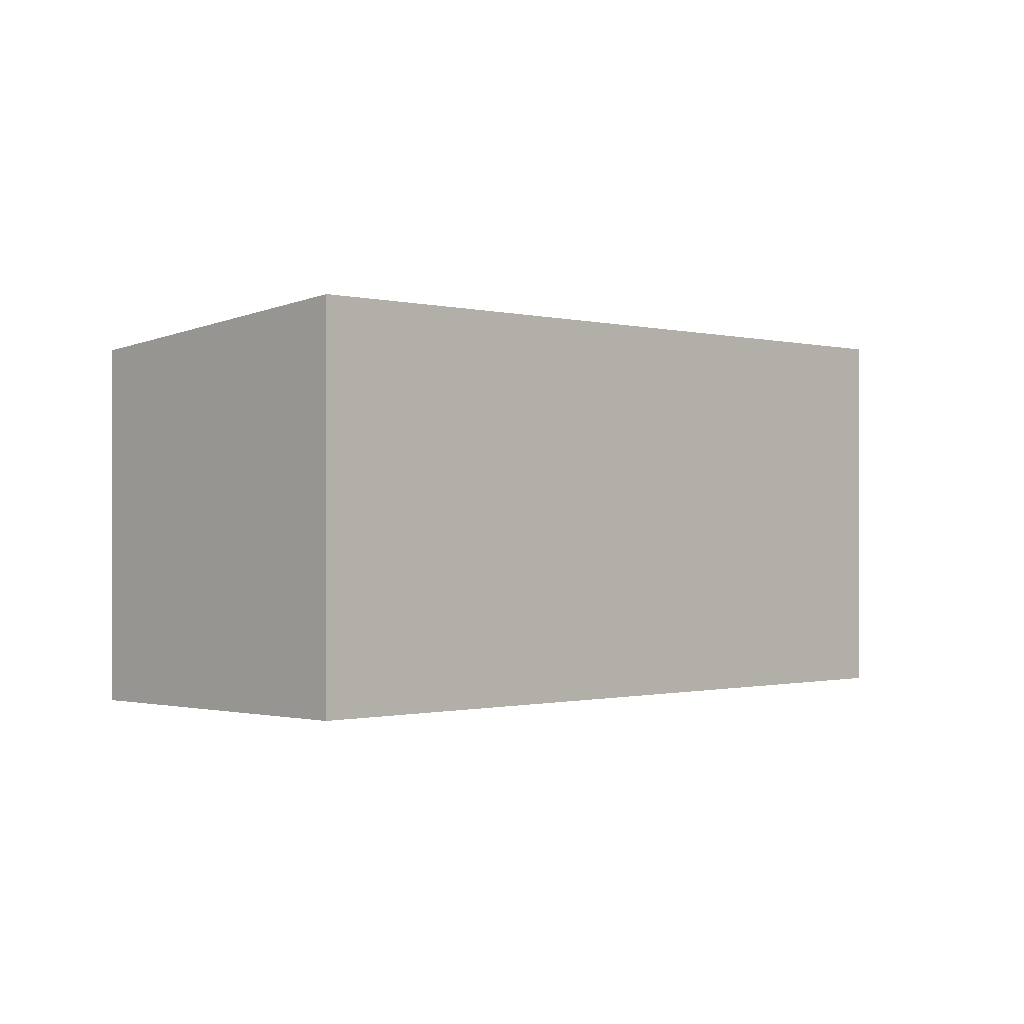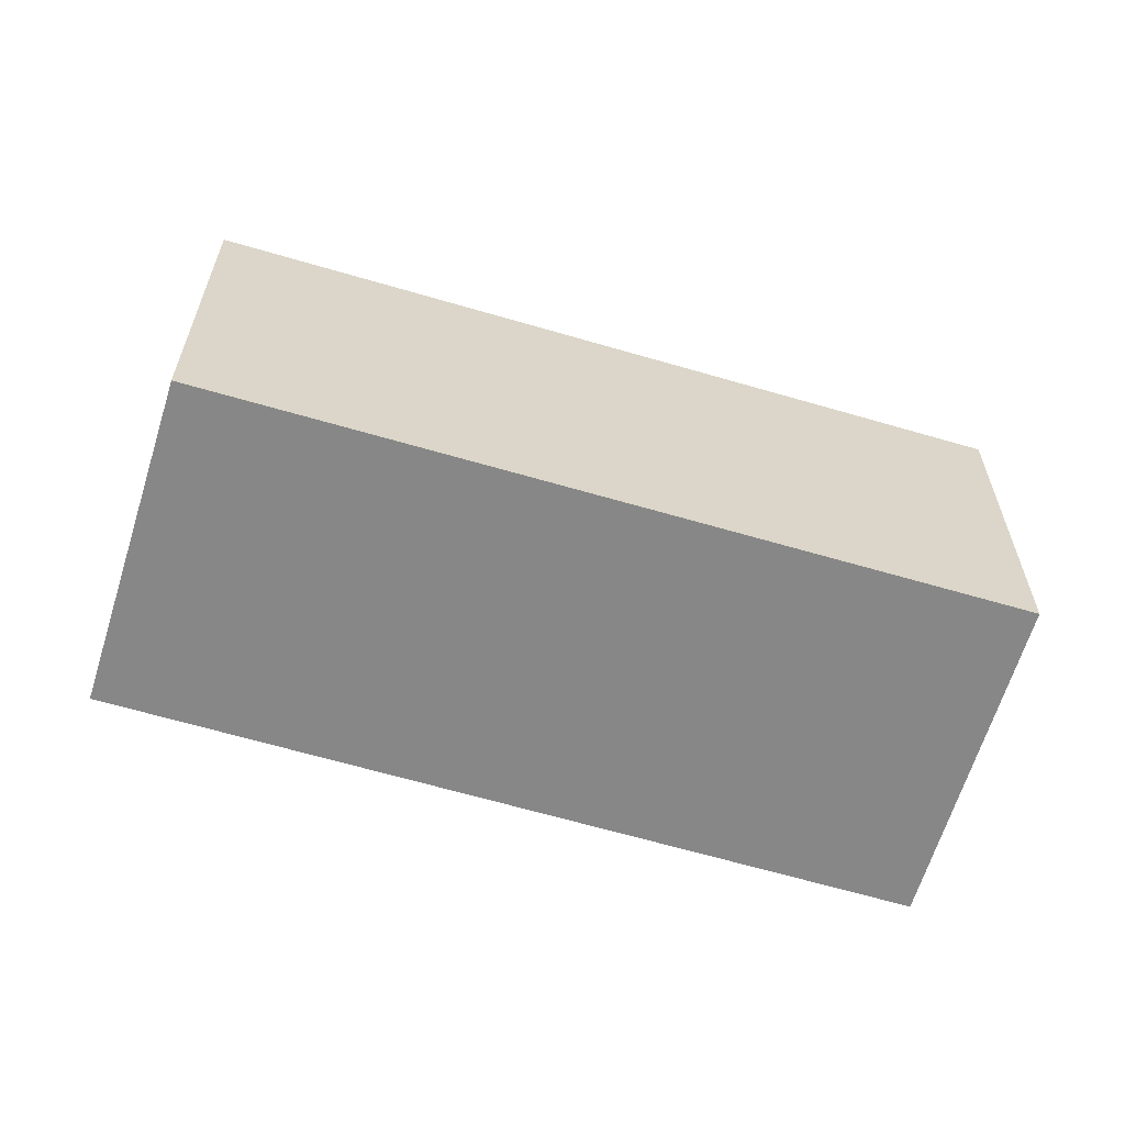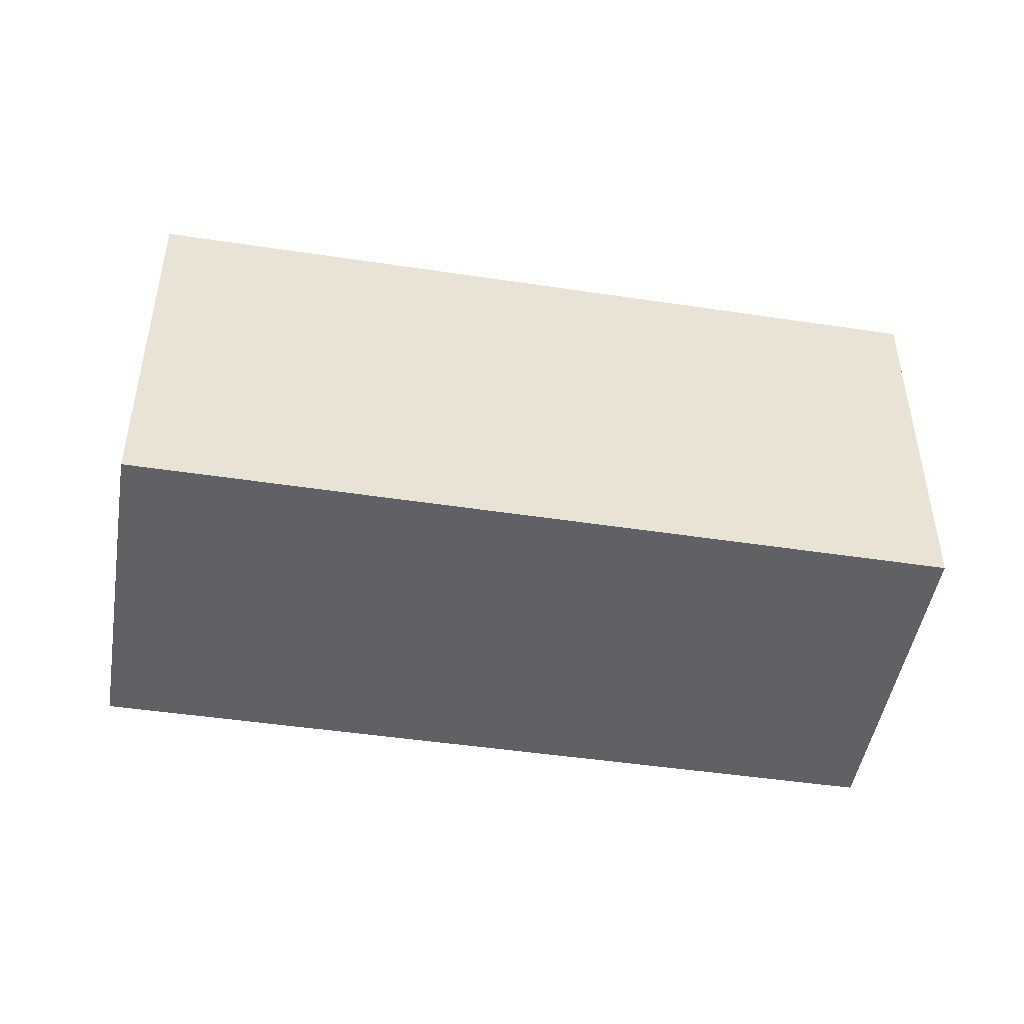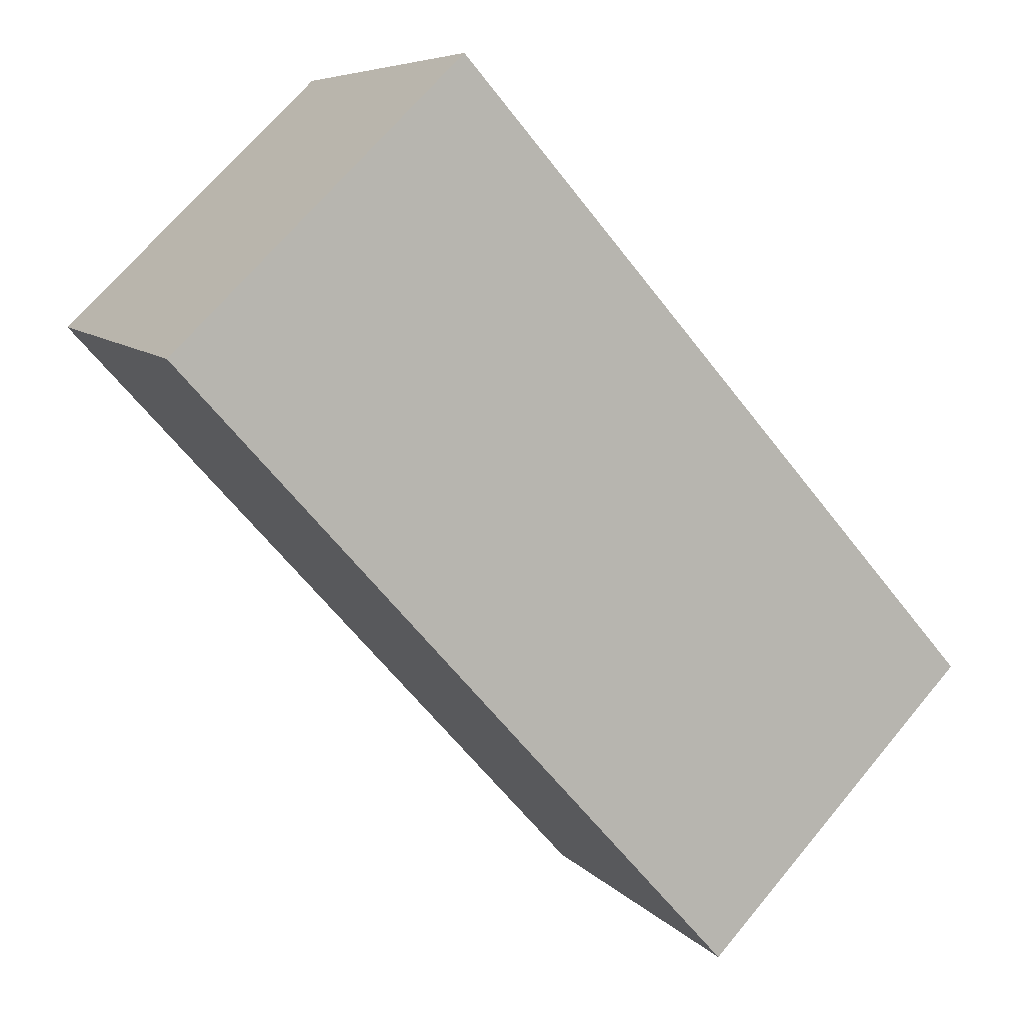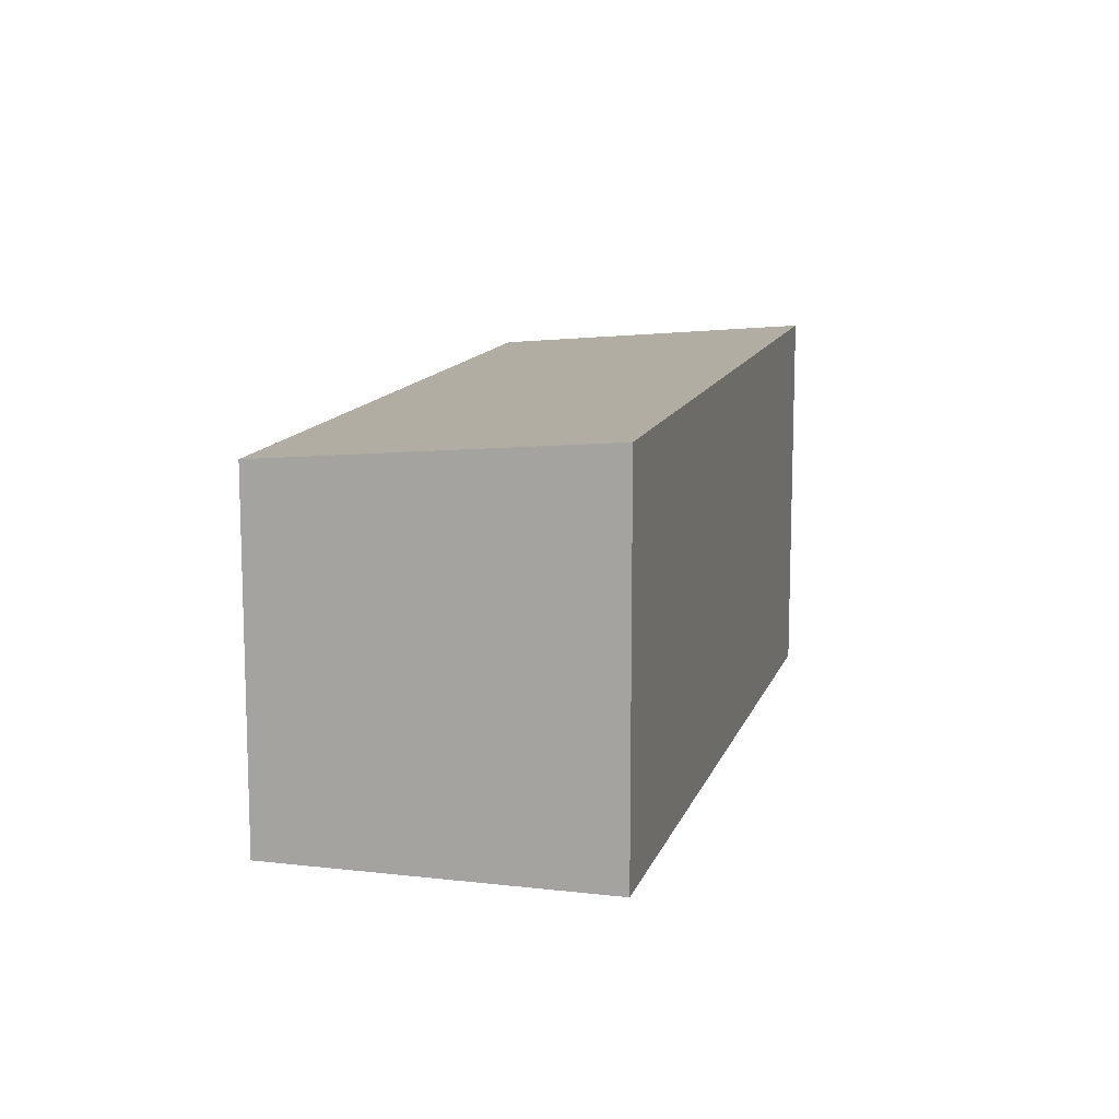
<metadata>
{"format":"obj","ext":"obj","renderer":"f3d","projection":"perspective","resolution":1024,"background":"white","views":[{"elev":-0.6,"azim":-83.6,"up":"+Y"},{"elev":-62.3,"azim":124.6,"up":"+Y"},{"elev":-48.2,"azim":-48.1,"up":"+Y"},{"elev":69.1,"azim":-140.2,"up":"+Z"},{"elev":12.5,"azim":-113.7,"up":"+Y"}]}
</metadata>
<code>
v  0 7.942 4.863e-16
v  9.046 7.329 -1.738
v  4.428 7.326 -5.447
v  9.074 7.329 -1.715
v  9.136 7.329 -1.666
v  6.266 7.942 4.983
v  12.8 7.331 1.277
v  17.41 7.334 4.982
v  6.421 7.942 5.106
v  13.14 7.942 10.45
v  13.14 -6.398e-16 10.45
v  17.41 -3.051e-16 4.982
v  12.8 -7.819e-17 1.277
v  9.136 1.02e-16 -1.666
v  9.074 1.05e-16 -1.715
v  9.046 1.064e-16 -1.738
v  4.428 3.335e-16 -5.447
v  0 0 0
v  6.266 -3.051e-16 4.983
v  6.421 -3.127e-16 5.106
g defaultobject
f 1 2 3
f 2 1 4
f 4 1 5
f 5 1 6
f 5 6 7
f 7 6 8
f 8 6 9
f 8 9 10
f 11 8 10
f 8 11 12
f 12 7 8
f 7 12 13
f 7 13 5
f 5 13 4
f 4 13 2
f 2 13 3
f 3 13 14
f 3 14 15
f 3 15 16
f 3 16 17
f 3 18 1
f 18 3 17
f 18 6 1
f 6 18 19
f 6 19 9
f 9 19 10
f 10 19 20
f 10 20 11
f 17 19 18
f 19 17 16
f 19 16 15
f 19 15 14
f 19 14 13
f 19 13 20
f 20 13 11
f 11 13 12

</code>
